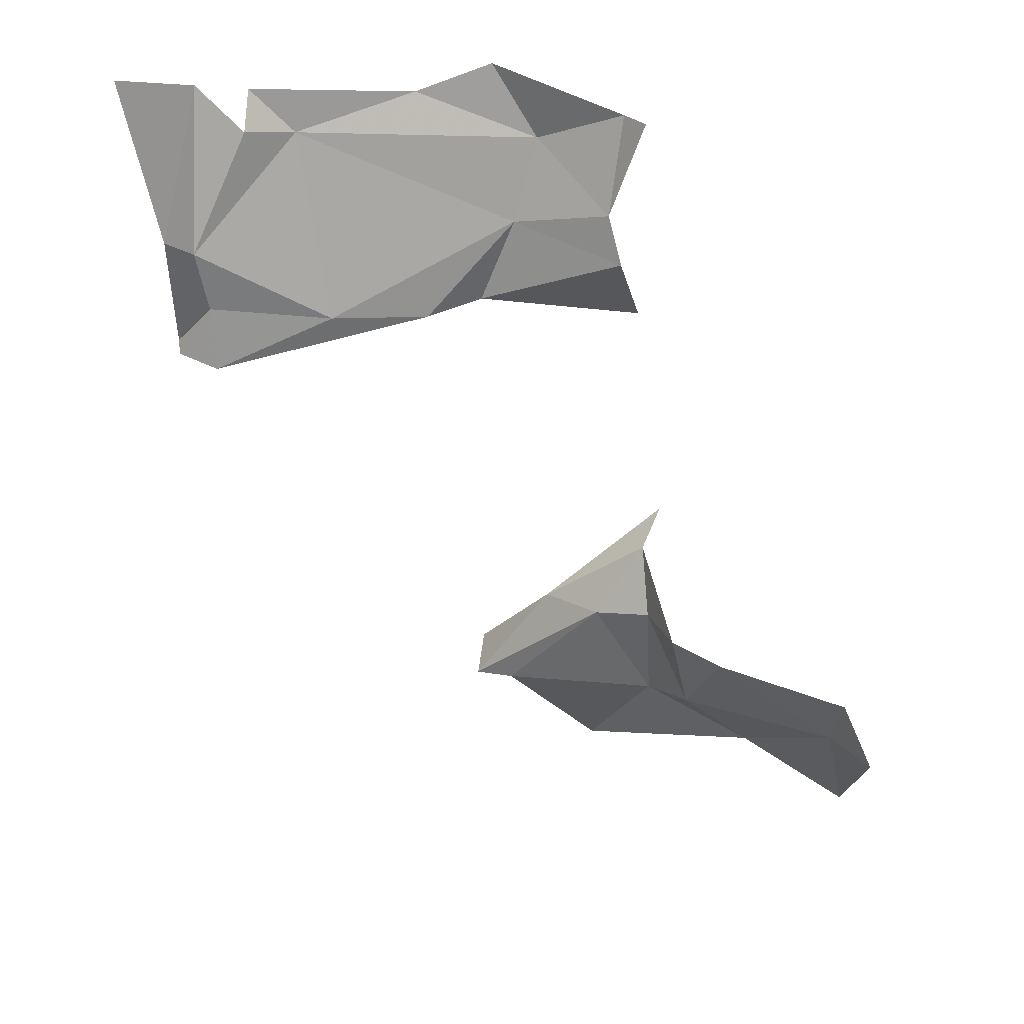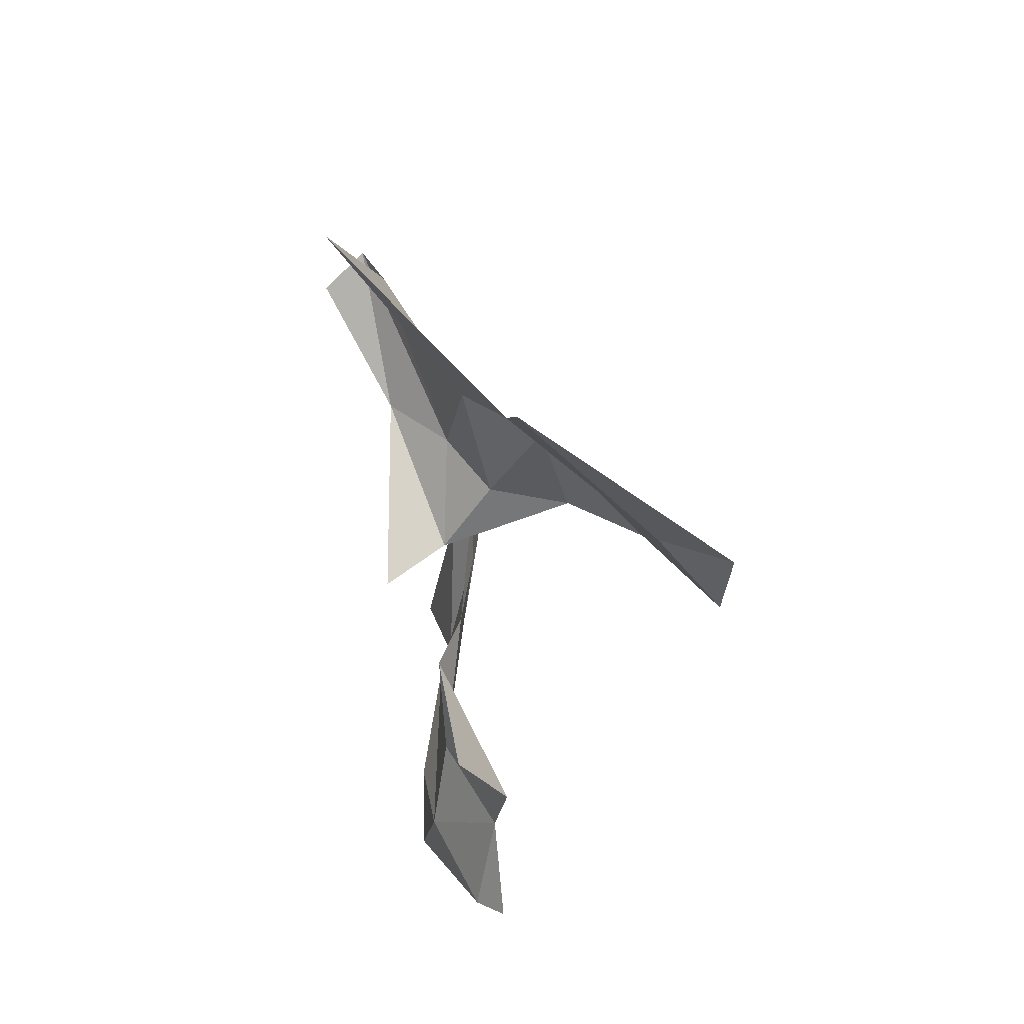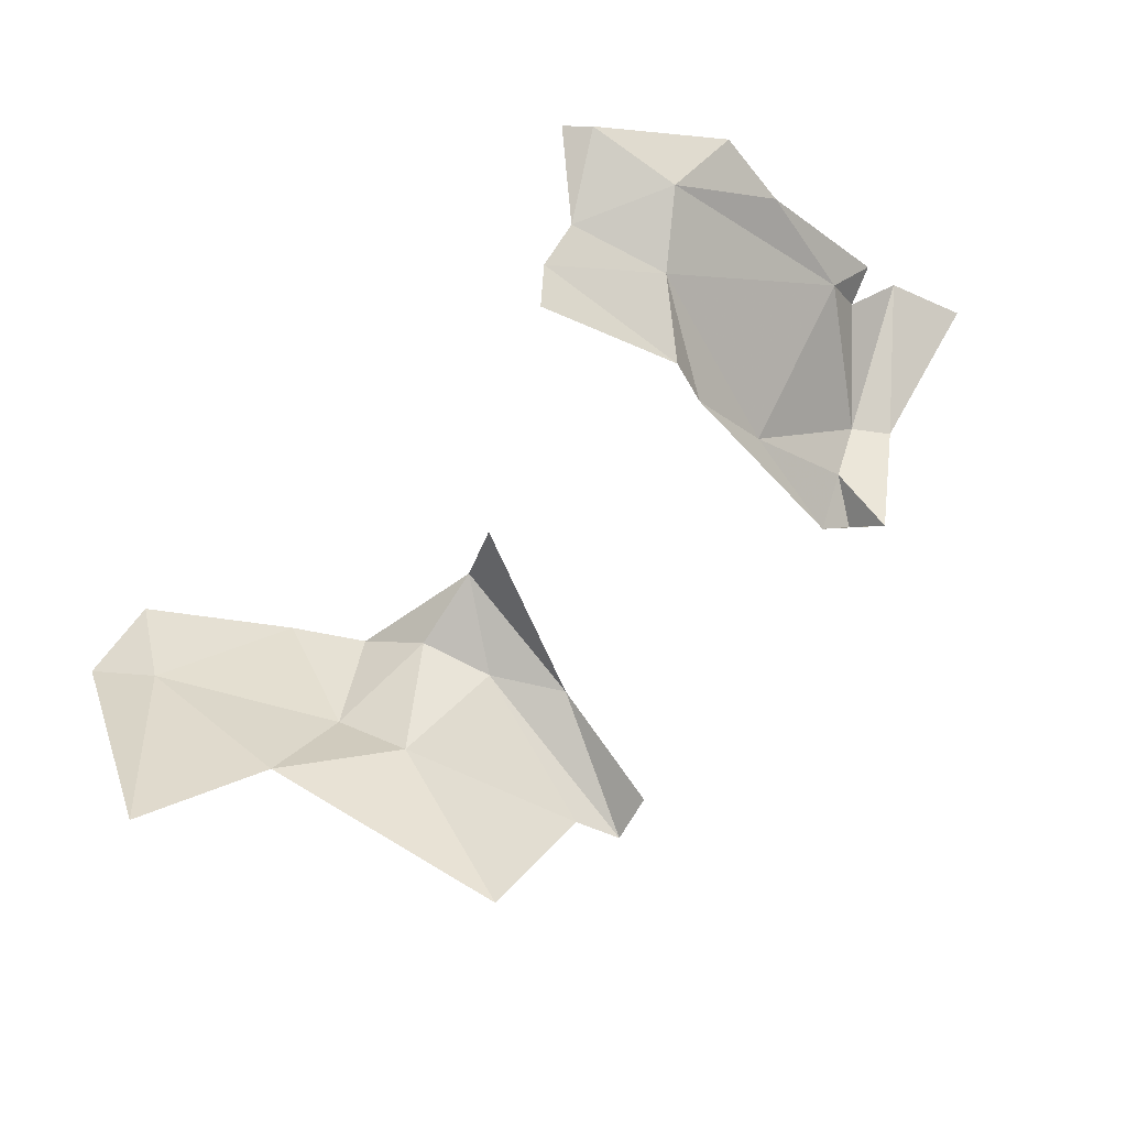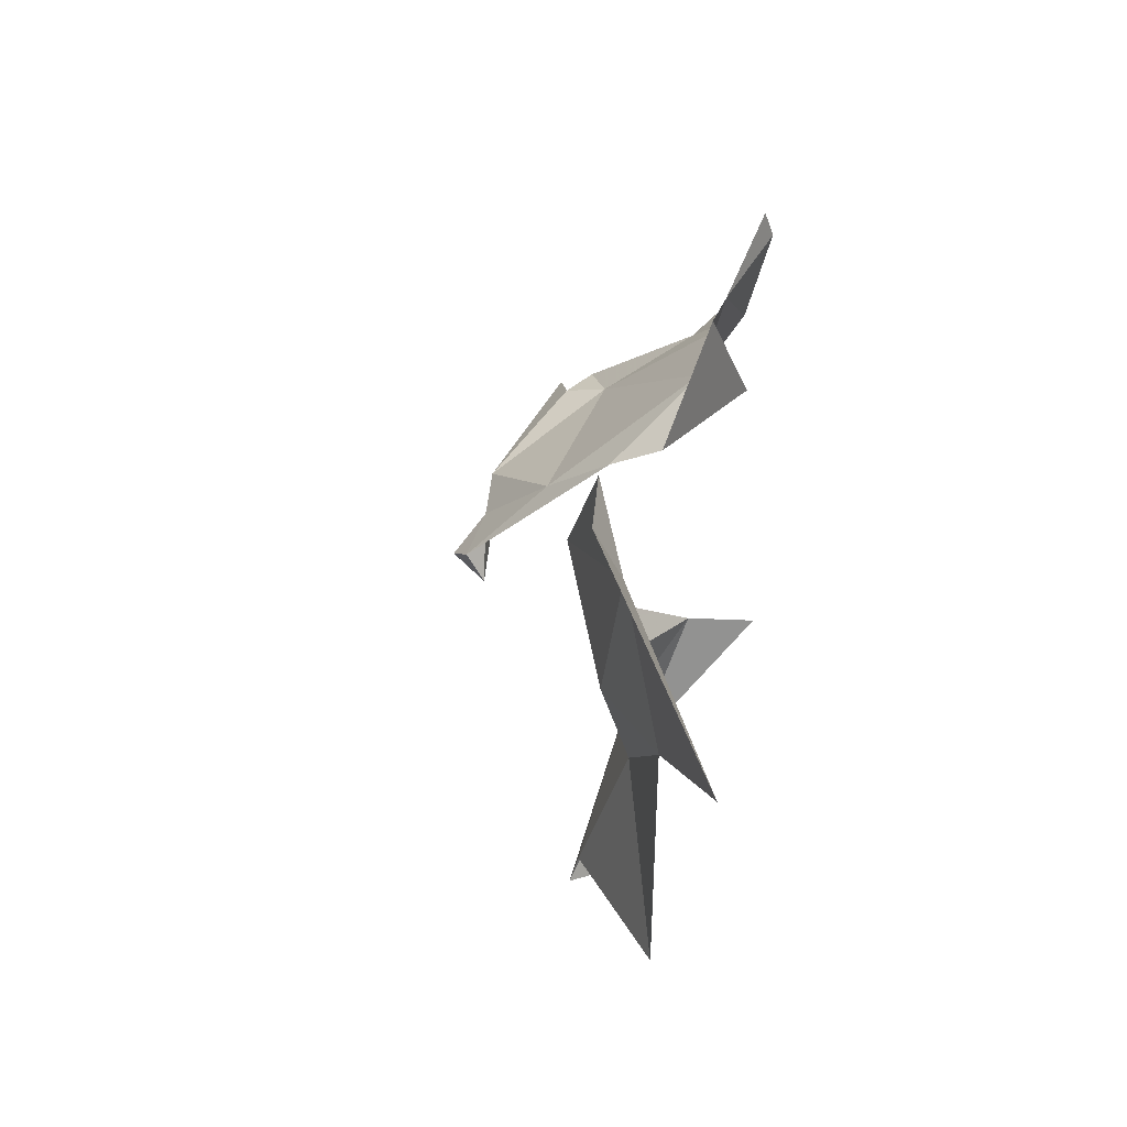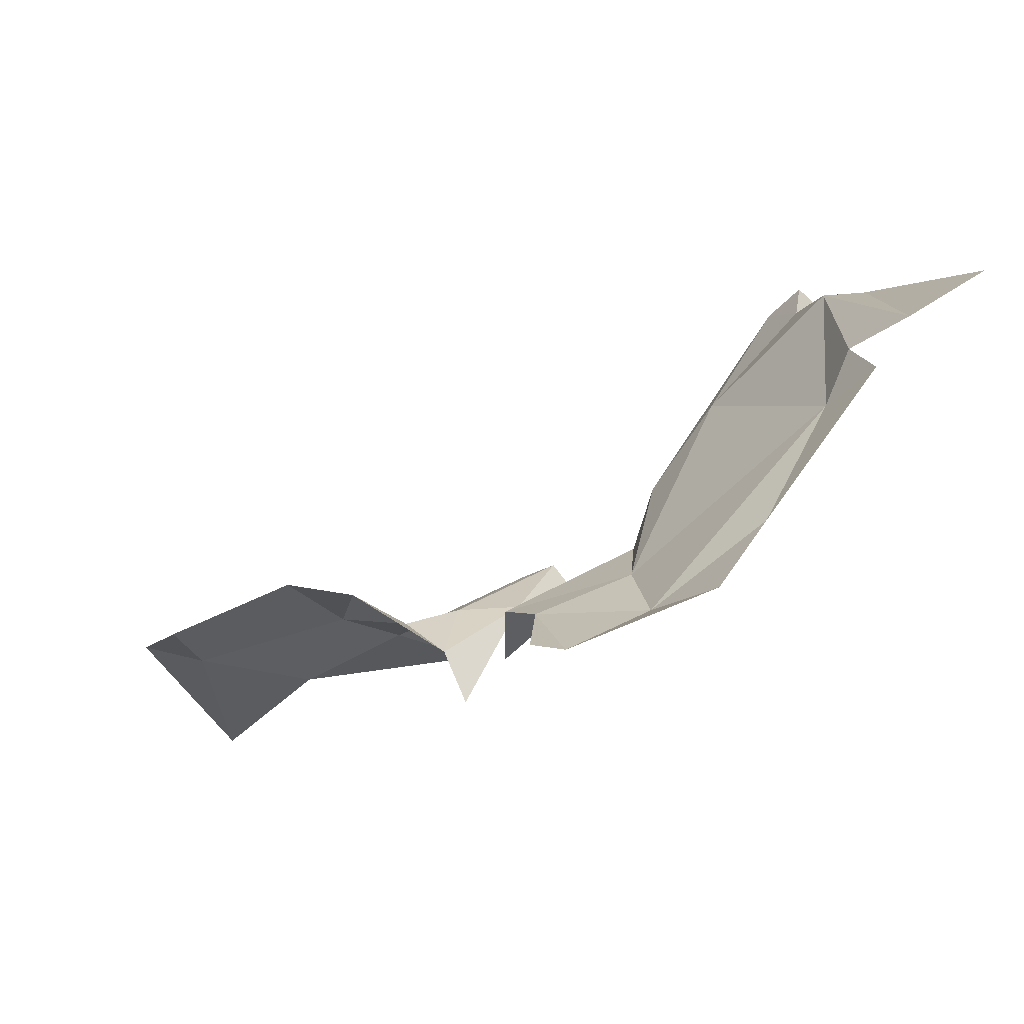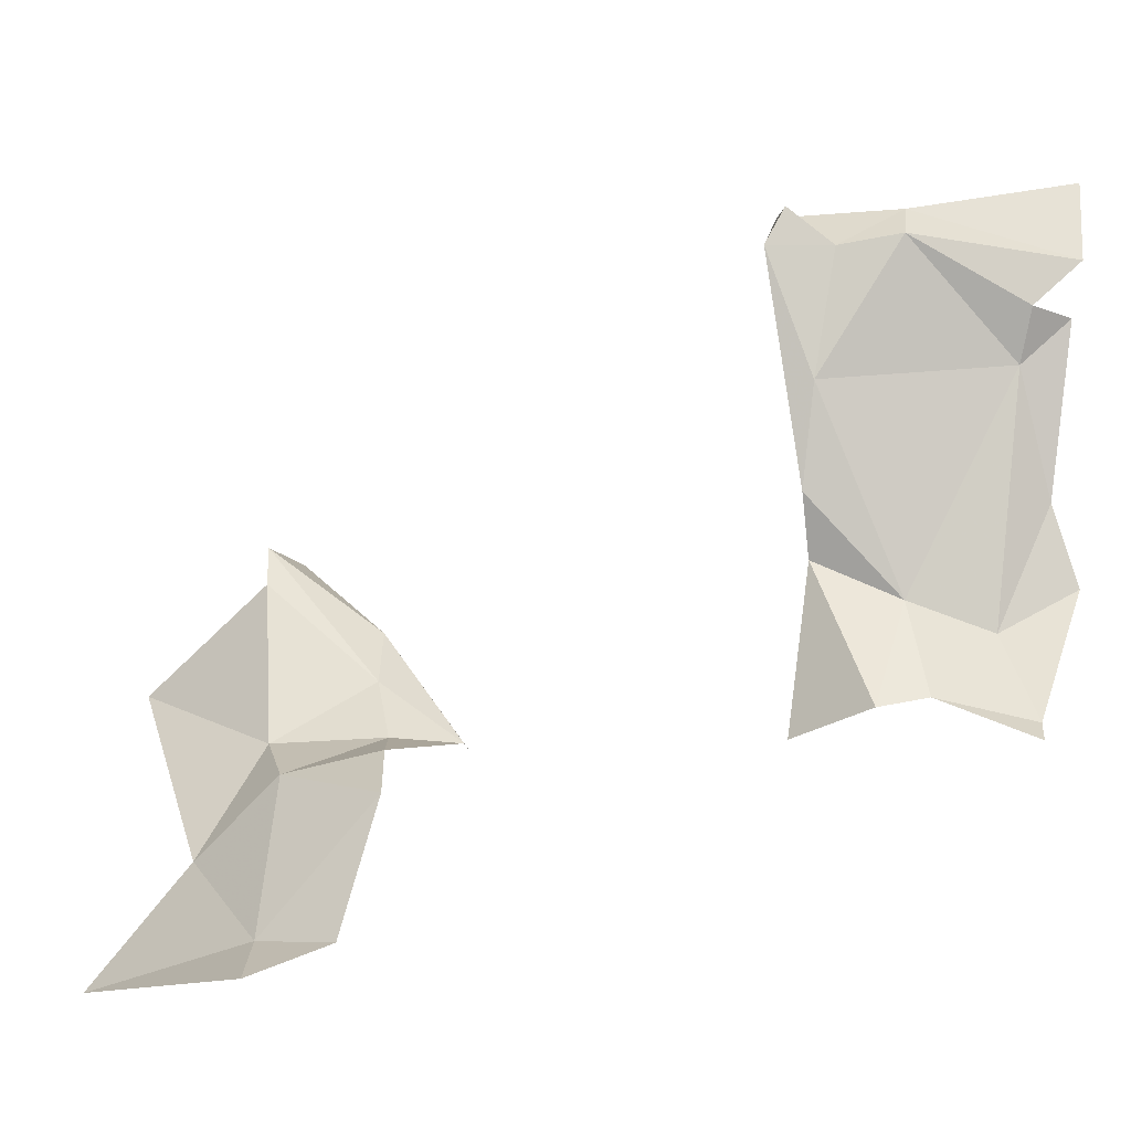
<metadata>
{"format":"obj","ext":"obj","renderer":"f3d","projection":"perspective","resolution":1024,"background":"white","views":[{"elev":46.6,"azim":-97.2,"up":"+Z"},{"elev":-49.1,"azim":-160.7,"up":"+Y"},{"elev":-36.7,"azim":44.0,"up":"+Z"},{"elev":-26.2,"azim":-38.1,"up":"+Z"},{"elev":76.9,"azim":39.3,"up":"+Z"},{"elev":-7.8,"azim":-69.5,"up":"+Y"}]}
</metadata>
<code>
v 5321 292.3 6587
v 5322 291.6 6584
v 5323 293.3 6585
v 5325 294.4 6588
v 5324 294.8 6588
v 5325 296.3 6587
v 5326 299.4 6592
v 5326 298 6592
v 5325 301.2 6592
v 5325 301.2 6592
v 5326 301.2 6592
v 5326 299.4 6592
v 5326 296.6 6593
v 5326 297.1 6592
v 5326 298 6592
v 5326 297.1 6592
v 5325 295.2 6593
v 5326 294.8 6592
v 5323 294.8 6586
v 5322 294.3 6586
v 5323 293.3 6585
v 5323 293.3 6585
v 5322 294.3 6586
v 5321 292.3 6587
v 5322 294 6588
v 5321 292.3 6587
v 5322 294.3 6586
v 5322 294 6588
v 5321 292.3 6588
v 5321 292.3 6587
v 5326 295 6595
v 5327 296.2 6594
v 5327 296.8 6595
v 5327 296.2 6594
v 5326 295 6595
v 5326 295.3 6594
v 5323 294.8 6587
v 5324 295.6 6587
v 5324 294.8 6588
v 5324 294.8 6588
v 5324 295.6 6587
v 5325 296.3 6587
v 5323 294.8 6587
v 5323 294.8 6586
v 5324 295.6 6587
v 5323 294.8 6586
v 5324 296.9 6585
v 5324 295.6 6587
v 5327 300.4 6595
v 5327 299.7 6595
v 5326 301.3 6593
v 5327 299.7 6595
v 5326 299.4 6592
v 5326 301.3 6593
v 5327 301.1 6595
v 5327 300.4 6595
v 5326 301.3 6593
v 5326 301.2 6592
v 5326 301.3 6593
v 5326 299.4 6592
v 5324 296.9 6585
v 5323 294.8 6586
v 5324 295.5 6583
v 5323 293.3 6585
v 5324 295.5 6583
v 5323 294.8 6586
v 5327 300.3 6595
v 5327 299.7 6595
v 5327 300.4 6595
v 5327 299.7 6595
v 5327 300.3 6595
v 5327 297.9 6595
v 5327 299.7 6595
v 5327 297.9 6595
v 5327 296.2 6594
v 5327 296.8 6595
v 5327 296.2 6594
v 5327 297.9 6595
v 5327 299.7 6595
v 5327 296.2 6594
v 5326 296.6 6593
v 5327 296.2 6594
v 5326 295.3 6594
v 5326 296.6 6593
v 5326 296.6 6593
v 5326 299.4 6592
v 5327 299.7 6595
v 5326 296.6 6593
v 5326 298 6592
v 5326 299.4 6592
v 5325 295.2 6593
v 5326 296.6 6593
v 5326 295.3 6594
v 5326 296.6 6593
v 5325 295.2 6593
v 5326 297.1 6592
v 5324 295.6 6587
v 5324 296.9 6585
v 5324 297.4 6585
v 5325 296.3 6587
v 5324 295.6 6587
v 5324 297.4 6585
v 5326 301.2 6592
v 5325 301.2 6592
v 5325 301.7 6592
v 5327 301.1 6595
v 5326 301.3 6593
v 5326 301.8 6593
v 5326 301.8 6593
v 5328 302.2 6595
v 5327 301.1 6595
v 5325 301.7 6592
v 5325 301.2 6592
v 5326 301.7 6592
v 5321 292.3 6587
v 5320 291.9 6587
v 5322 291.6 6584
v 5321 292.3 6587
v 5321 292.3 6588
v 5320 291.9 6587
v 5326 294.7 6595
v 5326 295.3 6594
v 5326 295 6595
v 5323 294.8 6587
v 5324 294.8 6588
v 5323 294.6 6588
v 5323 294.6 6588
v 5322 294.3 6586
v 5323 294.8 6587
v 5322 294.3 6586
v 5323 294.8 6586
v 5323 294.8 6587
v 5323 294.6 6588
v 5322 294 6588
v 5322 294.3 6586
v 5326 301.8 6593
v 5326 301.3 6593
v 5326 301.2 6592
v 5326 301.2 6592
v 5326 301.7 6592
v 5326 301.8 6593
v 5325 301.7 6592
v 5326 301.7 6592
v 5326 301.2 6592
v 5325 297.3 6585
v 5325 296.3 6587
v 5324 297.4 6585
f 1 2 3
f 4 5 6
f 7 8 9
f 9 11 7
f 13 14 8
f 14 17 18
f 19 20 3
f 3 20 1
f 25 1 20
f 25 29 1
f 31 32 33
f 32 31 36
f 37 38 5
f 5 38 6
f 37 19 38
f 19 47 38
f 49 50 51
f 50 7 51
f 55 49 51
f 11 51 7
f 47 19 63
f 3 63 19
f 67 50 49
f 50 67 72
f 50 72 32
f 33 32 72
f 50 32 13
f 32 36 13
f 13 7 50
f 13 8 7
f 17 13 36
f 13 17 14
f 38 47 99
f 6 38 99
f 11 9 105
f 55 51 108
f 108 110 55
f 105 9 114
f 1 116 2
f 1 29 116
f 121 36 31
f 37 5 126
f 126 20 37
f 20 19 37
f 126 25 20
f 108 51 11
f 11 114 108
f 105 114 11
f 145 6 99

</code>
